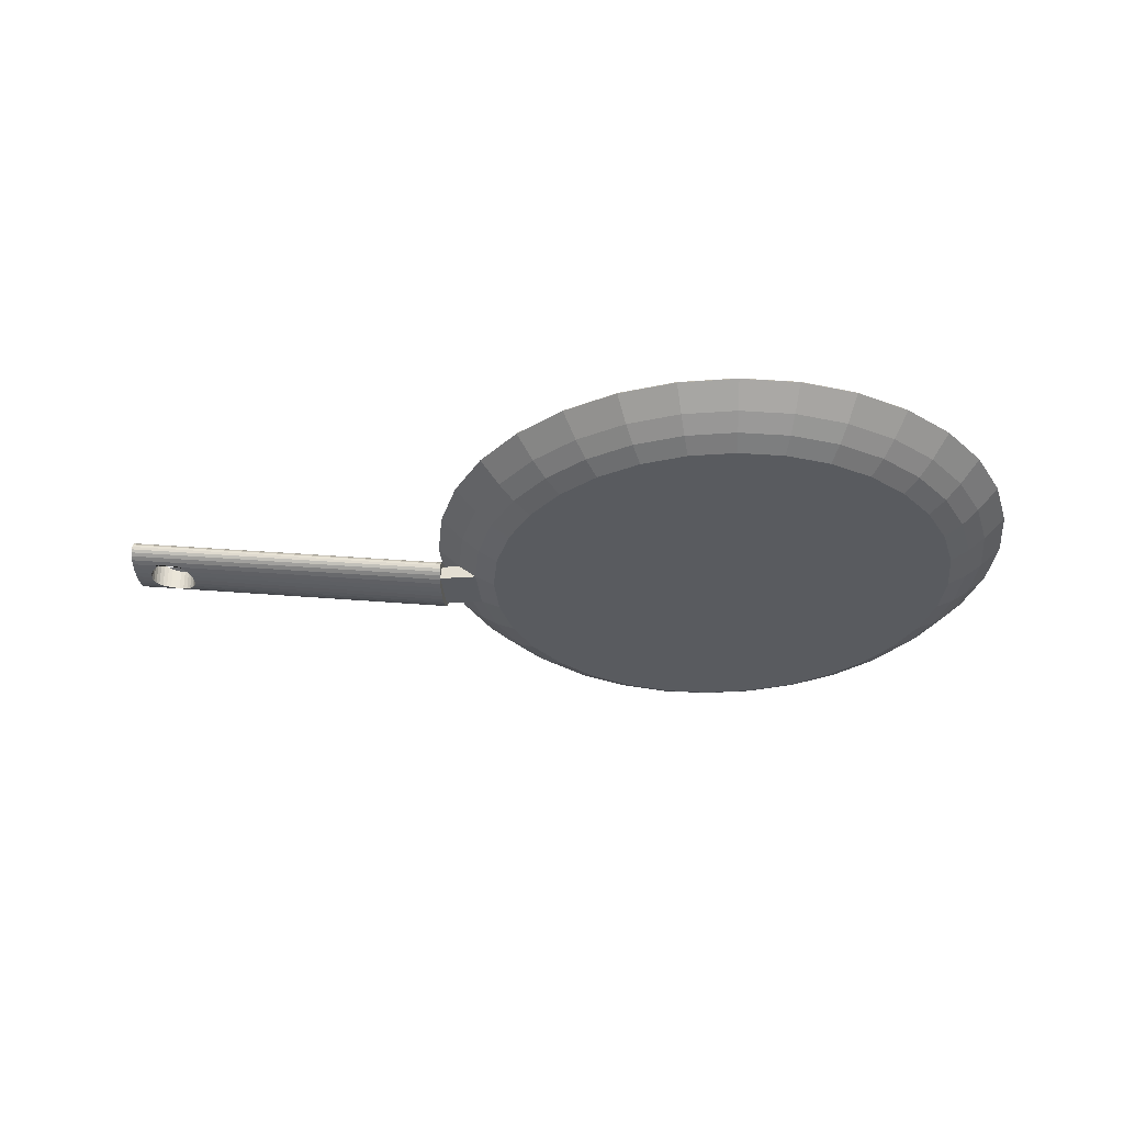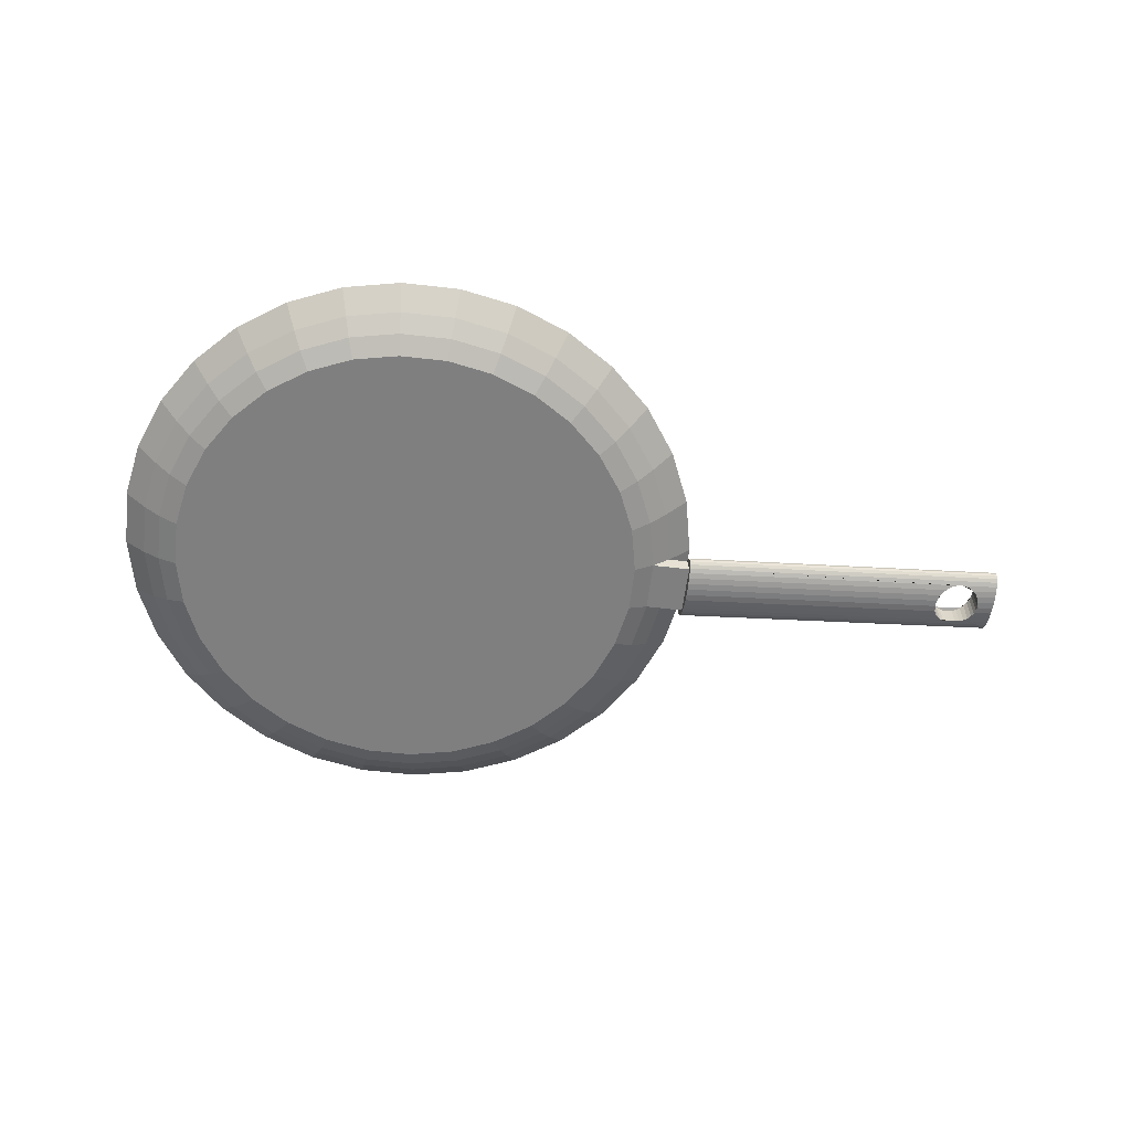
<metadata>
{"format":"obj","ext":"obj","renderer":"f3d","projection":"perspective","resolution":1024,"background":"white","views":[{"elev":-32.1,"azim":-174.6,"up":"+Y"},{"elev":-59.9,"azim":-7.0,"up":"+Y"}]}
</metadata>
<code>
o Circle
v 0.01587 0.01223 -0.1502
v -0.01373 0.01223 -0.1504
v -0.04281 0.01223 -0.1448
v -0.07024 0.01223 -0.1337
v -0.09497 0.01223 -0.1174
v -0.116 0.01223 -0.09663
v -0.1327 0.01223 -0.07213
v -0.1442 0.01223 -0.04486
v -0.1502 0.01223 -0.01587
v -0.1504 0.01223 0.01373
v -0.1448 0.01223 0.04281
v -0.1337 0.01223 0.07024
v -0.1174 0.01223 0.09497
v -0.09663 0.01223 0.116
v -0.07213 0.01223 0.1327
v -0.04486 0.01223 0.1442
v -0.01587 0.01223 0.1502
v 0.01373 0.01223 0.1504
v 0.04281 0.01223 0.1448
v 0.07024 0.01223 0.1337
v 0.09497 0.01223 0.1174
v 0.116 0.01223 0.09663
v 0.1327 0.01223 0.07213
v 0.1442 0.01223 0.04486
v 0.1502 0.01223 0.01587
v 0.1504 0.01223 -0.01373
v 0.1448 0.01223 -0.04281
v 0.1337 0.01223 -0.07024
v 0.1174 0.01223 -0.09497
v 0.09663 0.01223 -0.116
v 0.07213 0.01223 -0.1327
v 0.04486 0.01223 -0.1442
v 0.01716 0.01851 -0.1624
v -0.01485 0.01851 -0.1626
v -0.04629 0.01851 -0.1566
v -0.07595 0.01851 -0.1446
v -0.1027 0.01851 -0.127
v -0.1255 0.01851 -0.1045
v -0.1435 0.01851 -0.078
v -0.1559 0.01851 -0.04852
v -0.1624 0.01851 -0.01716
v -0.1626 0.01851 0.01485
v -0.1566 0.01851 0.04629
v -0.1446 0.01851 0.07595
v -0.127 0.01851 0.1027
v -0.1045 0.01851 0.1255
v -0.078 0.01851 0.1435
v -0.04852 0.01851 0.1559
v -0.01716 0.01851 0.1624
v 0.01485 0.01851 0.1626
v 0.04629 0.01851 0.1566
v 0.07595 0.01851 0.1446
v 0.1027 0.01851 0.127
v 0.1255 0.01851 0.1045
v 0.1435 0.01851 0.078
v 0.1559 0.01851 0.04852
v 0.1624 0.01851 0.01716
v 0.1626 0.01851 -0.01485
v 0.1566 0.01851 -0.04629
v 0.1446 0.01851 -0.07595
v 0.127 0.01851 -0.1027
v 0.1045 0.01851 -0.1255
v 0.078 0.01851 -0.1435
v 0.04852 0.01851 -0.1559
v 0.01831 0.02666 -0.1733
v -0.01585 0.02666 -0.1735
v -0.0494 0.02666 -0.1671
v -0.08105 0.02666 -0.1543
v -0.1096 0.02666 -0.1355
v -0.1339 0.02666 -0.1115
v -0.1531 0.02666 -0.08323
v -0.1664 0.02666 -0.05177
v -0.1733 0.02666 -0.01831
v -0.1735 0.02666 0.01585
v -0.1671 0.02666 0.0494
v -0.1543 0.02666 0.08105
v -0.1355 0.02666 0.1096
v -0.1115 0.02666 0.1339
v -0.08323 0.02666 0.1531
v -0.05177 0.02666 0.1664
v -0.01831 0.02666 0.1733
v 0.01585 0.02666 0.1735
v 0.0494 0.02666 0.1671
v 0.08105 0.02666 0.1543
v 0.1096 0.02666 0.1355
v 0.1339 0.02666 0.1115
v 0.1531 0.02666 0.08323
v 0.1664 0.02666 0.05177
v 0.1733 0.02666 0.01831
v 0.1735 0.02666 -0.01585
v 0.1671 0.02666 -0.0494
v 0.1543 0.02666 -0.08105
v 0.1355 0.02666 -0.1096
v 0.1115 0.02666 -0.1339
v 0.08323 0.02666 -0.1531
v 0.05177 0.02666 -0.1664
v 0.0198 0.03974 -0.1874
v -0.01713 0.03974 -0.1876
v -0.05341 0.03974 -0.1807
v -0.08763 0.03974 -0.1668
v -0.1185 0.03974 -0.1465
v -0.1448 0.03974 -0.1206
v -0.1655 0.03974 -0.08999
v -0.1799 0.03974 -0.05597
v -0.1874 0.03974 -0.0198
v -0.1876 0.03974 0.01713
v -0.1807 0.03974 0.05341
v -0.1668 0.03974 0.08763
v -0.1465 0.03974 0.1185
v -0.1206 0.03974 0.1448
v -0.08999 0.03974 0.1655
v -0.05597 0.03974 0.1799
v -0.0198 0.03974 0.1874
v 0.01713 0.03974 0.1876
v 0.05341 0.03974 0.1807
v 0.08763 0.03974 0.1668
v 0.1185 0.03974 0.1465
v 0.1448 0.03974 0.1206
v 0.1655 0.03974 0.08999
v 0.1799 0.03974 0.05597
v 0.1874 0.03974 0.0198
v 0.1876 0.03974 -0.01713
v 0.1807 0.03974 -0.05341
v 0.1668 0.03974 -0.08763
v 0.1465 0.03974 -0.1185
v 0.1206 0.03974 -0.1448
v 0.08999 0.03974 -0.1655
v 0.05597 0.03974 -0.1799
v 0.1941 0.01851 0.01716
v 0.1943 0.01851 -0.01485
v 0.205 0.02666 0.01831
v 0.2052 0.02666 -0.01585
v 0.01583 0.0137 -0.1498
v -0.0137 0.0137 -0.15
v -0.0427 0.0137 -0.1445
v -0.07006 0.0137 -0.1333
v -0.09473 0.0137 -0.1171
v -0.1158 0.0137 -0.09639
v -0.1323 0.0137 -0.07195
v -0.1438 0.0137 -0.04475
v -0.1498 0.0137 -0.01583
v -0.15 0.0137 0.0137
v -0.1445 0.0137 0.0427
v -0.1333 0.0137 0.07006
v -0.1171 0.0137 0.09473
v -0.09639 0.0137 0.1158
v -0.07195 0.0137 0.1323
v -0.04475 0.0137 0.1438
v -0.01583 0.0137 0.1498
v 0.0137 0.0137 0.15
v 0.0427 0.0137 0.1445
v 0.07006 0.0137 0.1333
v 0.09473 0.0137 0.1171
v 0.1158 0.0137 0.09639
v 0.1323 0.0137 0.07195
v 0.1438 0.0137 0.04475
v 0.1498 0.0137 0.01583
v 0.15 0.0137 -0.0137
v 0.1445 0.0137 -0.0427
v 0.1333 0.0137 -0.07006
v 0.1171 0.0137 -0.09473
v 0.09639 0.0137 -0.1158
v 0.07195 0.0137 -0.1323
v 0.04475 0.0137 -0.1438
v 0.01708 0.01979 -0.1616
v -0.01478 0.01979 -0.1618
v -0.04607 0.01979 -0.1558
v -0.07558 0.01979 -0.1439
v -0.1022 0.01979 -0.1263
v -0.1249 0.01979 -0.104
v -0.1428 0.01979 -0.07762
v -0.1552 0.01979 -0.04828
v -0.1616 0.01979 -0.01708
v -0.1618 0.01979 0.01478
v -0.1558 0.01979 0.04607
v -0.1439 0.01979 0.07558
v -0.1263 0.01979 0.1022
v -0.104 0.01979 0.1249
v -0.07762 0.01979 0.1428
v -0.04828 0.01979 0.1552
v -0.01708 0.01979 0.1616
v 0.01478 0.01979 0.1618
v 0.04607 0.01979 0.1558
v 0.07558 0.01979 0.1439
v 0.1022 0.01979 0.1263
v 0.1249 0.01979 0.104
v 0.1428 0.01979 0.07762
v 0.1552 0.01979 0.04828
v 0.162 0.01992 0.01684
v 0.1622 0.01992 -0.01454
v 0.1558 0.01979 -0.04607
v 0.1439 0.01979 -0.07558
v 0.1263 0.01979 -0.1022
v 0.104 0.01979 -0.1249
v 0.07762 0.01979 -0.1428
v 0.04828 0.01979 -0.1552
v 0.01821 0.02782 -0.1723
v -0.01576 0.02782 -0.1726
v -0.04912 0.02782 -0.1662
v -0.0806 0.02782 -0.1534
v -0.109 0.02782 -0.1347
v -0.1332 0.02782 -0.1109
v -0.1522 0.02782 -0.08277
v -0.1655 0.02782 -0.05148
v -0.1723 0.02782 -0.01821
v -0.1726 0.02782 0.01576
v -0.1662 0.02782 0.04912
v -0.1534 0.02782 0.0806
v -0.1347 0.02782 0.109
v -0.1109 0.02782 0.1332
v -0.08277 0.02782 0.1522
v -0.05148 0.02782 0.1655
v -0.01821 0.02782 0.1723
v 0.01576 0.02782 0.1726
v 0.04912 0.02782 0.1662
v 0.0806 0.02782 0.1534
v 0.109 0.02782 0.1347
v 0.1332 0.02782 0.1109
v 0.1522 0.02782 0.08277
v 0.1655 0.02782 0.05148
v 0.1724 0.02713 0.01717
v 0.1727 0.02711 -0.0147
v 0.1662 0.02782 -0.04912
v 0.1534 0.02782 -0.0806
v 0.1347 0.02782 -0.109
v 0.1109 0.02782 -0.1332
v 0.08277 0.02782 -0.1522
v 0.05148 0.02782 -0.1655
v 0.01969 0.04085 -0.1863
v -0.01704 0.04085 -0.1866
v -0.05311 0.04085 -0.1797
v -0.08715 0.04085 -0.1659
v -0.1178 0.04085 -0.1457
v -0.144 0.04085 -0.1199
v -0.1646 0.04085 -0.0895
v -0.1789 0.04085 -0.05566
v -0.1863 0.04085 -0.01969
v -0.1866 0.04085 0.01704
v -0.1797 0.04085 0.05311
v -0.1659 0.04085 0.08715
v -0.1457 0.04085 0.1178
v -0.1199 0.04085 0.144
v -0.0895 0.04085 0.1646
v -0.05566 0.04085 0.1789
v -0.01969 0.04085 0.1863
v 0.01704 0.04085 0.1866
v 0.05311 0.04085 0.1797
v 0.08715 0.04085 0.1659
v 0.1178 0.04085 0.1457
v 0.144 0.04085 0.1199
v 0.1646 0.04085 0.0895
v 0.1789 0.04085 0.05566
v 0.1863 0.04085 0.01969
v 0.1866 0.04085 -0.01704
v 0.1797 0.04085 -0.05311
v 0.1659 0.04085 -0.08715
v 0.1457 0.04085 -0.1178
v 0.1199 0.04085 -0.144
v 0.0895 0.04085 -0.1646
v 0.05566 0.04085 -0.1789
v 0.1937 0.01967 0.01627
v 0.194 0.01966 -0.01395
v 0.2038 0.02627 0.01746
v 0.204 0.02627 -0.015
f 2 1 32 31 30 29 28 27 26 25 24 23 22 21 20 19 18 17 16 15 14 13 12 11 10 9 8 7 6 5 4 3
f 26 27 59 58
f 13 14 46 45
f 27 28 60 59
f 14 15 47 46
f 1 2 34 33
f 28 29 61 60
f 15 16 48 47
f 2 3 35 34
f 29 30 62 61
f 16 17 49 48
f 3 4 36 35
f 30 31 63 62
f 17 18 50 49
f 4 5 37 36
f 31 32 64 63
f 18 19 51 50
f 5 6 38 37
f 32 1 33 64
f 19 20 52 51
f 6 7 39 38
f 20 21 53 52
f 7 8 40 39
f 21 22 54 53
f 8 9 41 40
f 22 23 55 54
f 9 10 42 41
f 23 24 56 55
f 10 11 43 42
f 24 25 57 56
f 11 12 44 43
f 25 26 58 57
f 12 13 45 44
f 56 57 89 88
f 43 44 76 75
f 89 57 129 131
f 44 45 77 76
f 58 59 91 90
f 45 46 78 77
f 59 60 92 91
f 46 47 79 78
f 33 34 66 65
f 60 61 93 92
f 47 48 80 79
f 34 35 67 66
f 61 62 94 93
f 48 49 81 80
f 35 36 68 67
f 62 63 95 94
f 49 50 82 81
f 36 37 69 68
f 63 64 96 95
f 50 51 83 82
f 37 38 70 69
f 64 33 65 96
f 51 52 84 83
f 38 39 71 70
f 52 53 85 84
f 39 40 72 71
f 53 54 86 85
f 40 41 73 72
f 54 55 87 86
f 41 42 74 73
f 55 56 88 87
f 42 43 75 74
f 88 89 121 120
f 75 76 108 107
f 89 90 122 121
f 76 77 109 108
f 90 91 123 122
f 77 78 110 109
f 91 92 124 123
f 78 79 111 110
f 65 66 98 97
f 92 93 125 124
f 79 80 112 111
f 66 67 99 98
f 93 94 126 125
f 80 81 113 112
f 67 68 100 99
f 94 95 127 126
f 81 82 114 113
f 68 69 101 100
f 95 96 128 127
f 82 83 115 114
f 69 70 102 101
f 96 65 97 128
f 83 84 116 115
f 70 71 103 102
f 84 85 117 116
f 71 72 104 103
f 85 86 118 117
f 72 73 105 104
f 86 87 119 118
f 73 74 106 105
f 87 88 120 119
f 74 75 107 106
f 129 130 132 131
f 57 58 130 129
f 90 89 131 132
f 58 90 132 130
f 90 58 57 89
f 134 135 136 137 138 139 140 141 142 143 144 145 146 147 148 149 150 151 152 153 154 155 156 157 158 159 160 161 162 163 164 133
f 158 190 191 159
f 145 177 178 146
f 159 191 192 160
f 146 178 179 147
f 133 165 166 134
f 160 192 193 161
f 147 179 180 148
f 134 166 167 135
f 161 193 194 162
f 148 180 181 149
f 135 167 168 136
f 162 194 195 163
f 149 181 182 150
f 136 168 169 137
f 163 195 196 164
f 150 182 183 151
f 137 169 170 138
f 164 196 165 133
f 151 183 184 152
f 138 170 171 139
f 152 184 185 153
f 139 171 172 140
f 153 185 186 154
f 140 172 173 141
f 154 186 187 155
f 141 173 174 142
f 155 187 188 156
f 142 174 175 143
f 156 188 189 157
f 143 175 176 144
f 157 189 190 158
f 144 176 177 145
f 188 220 221 189
f 175 207 208 176
f 221 263 261 189
f 176 208 209 177
f 190 222 223 191
f 177 209 210 178
f 191 223 224 192
f 178 210 211 179
f 165 197 198 166
f 192 224 225 193
f 179 211 212 180
f 166 198 199 167
f 193 225 226 194
f 180 212 213 181
f 167 199 200 168
f 194 226 227 195
f 181 213 214 182
f 168 200 201 169
f 195 227 228 196
f 182 214 215 183
f 169 201 202 170
f 196 228 197 165
f 183 215 216 184
f 170 202 203 171
f 184 216 217 185
f 171 203 204 172
f 185 217 218 186
f 172 204 205 173
f 186 218 219 187
f 173 205 206 174
f 187 219 220 188
f 174 206 207 175
f 220 252 253 221
f 207 239 240 208
f 221 253 254 222
f 208 240 241 209
f 222 254 255 223
f 209 241 242 210
f 223 255 256 224
f 210 242 243 211
f 197 229 230 198
f 224 256 257 225
f 211 243 244 212
f 198 230 231 199
f 225 257 258 226
f 212 244 245 213
f 199 231 232 200
f 226 258 259 227
f 213 245 246 214
f 200 232 233 201
f 227 259 260 228
f 214 246 247 215
f 201 233 234 202
f 228 260 229 197
f 215 247 248 216
f 202 234 235 203
f 216 248 249 217
f 203 235 236 204
f 217 249 250 218
f 204 236 237 205
f 218 250 251 219
f 205 237 238 206
f 219 251 252 220
f 206 238 239 207
f 261 263 264 262
f 189 261 262 190
f 222 264 263 221
f 190 262 264 222
f 222 221 189 190
f 97 98 230 229
f 98 99 231 230
f 99 100 232 231
f 100 101 233 232
f 101 102 234 233
f 102 103 235 234
f 103 104 236 235
f 104 105 237 236
f 105 106 238 237
f 106 107 239 238
f 107 108 240 239
f 108 109 241 240
f 109 110 242 241
f 110 111 243 242
f 111 112 244 243
f 112 113 245 244
f 113 114 246 245
f 114 115 247 246
f 115 116 248 247
f 116 117 249 248
f 117 118 250 249
f 118 119 251 250
f 119 120 252 251
f 120 121 253 252
f 121 122 254 253
f 122 123 255 254
f 123 124 256 255
f 124 125 257 256
f 125 126 258 257
f 126 127 259 258
f 127 128 260 259
f 128 97 229 260
o Cylinder
v 0.3989 0.04922 0.02146
v 0.1861 0.02204 0.02269
v 0.3986 0.05108 0.02113
v 0.1859 0.0239 0.02236
v 0.3984 0.05291 0.01997
v 0.1856 0.02573 0.0212
v 0.3982 0.05464 0.01801
v 0.1854 0.02746 0.01924
v 0.3979 0.0562 0.01534
v 0.1852 0.02903 0.01657
v 0.3977 0.05754 0.01205
v 0.185 0.03036 0.01328
v 0.3976 0.0586 0.008281
v 0.1849 0.03142 0.00951
v 0.3975 0.05934 0.004167
v 0.1847 0.03217 0.005396
v 0.3974 0.05974 -0.00013
v 0.1847 0.03256 0.001098
v 0.3974 0.05977 -0.004447
v 0.1846 0.0326 -0.003218
v 0.3974 0.05944 -0.008616
v 0.1846 0.03227 -0.007387
v 0.3974 0.05876 -0.01248
v 0.1847 0.03159 -0.01125
v 0.3976 0.05776 -0.01588
v 0.1848 0.03058 -0.01465
v 0.3977 0.05647 -0.0187
v 0.185 0.02929 -0.01747
v 0.3979 0.05494 -0.02083
v 0.1852 0.02777 -0.0196
v 0.3981 0.05324 -0.02217
v 0.1854 0.02606 -0.02094
v 0.3983 0.05142 -0.02269
v 0.1856 0.02425 -0.02146
v 0.3986 0.04957 -0.02236
v 0.1858 0.02239 -0.02113
v 0.3988 0.04774 -0.0212
v 0.1861 0.02056 -0.01997
v 0.399 0.04601 -0.01924
v 0.1863 0.01883 -0.01801
v 0.3993 0.04444 -0.01657
v 0.1865 0.01726 -0.01534
v 0.3994 0.04311 -0.01328
v 0.1867 0.01593 -0.01205
v 0.3996 0.04204 -0.00951
v 0.1869 0.01487 -0.008281
v 0.3997 0.0413 -0.005396
v 0.187 0.01413 -0.004167
v 0.3998 0.04091 -0.001098
v 0.1871 0.01373 0.00013
v 0.3998 0.04087 0.003218
v 0.1871 0.0137 0.004447
v 0.3998 0.0412 0.007387
v 0.1871 0.01402 0.008616
v 0.3997 0.04188 0.01125
v 0.187 0.0147 0.01248
v 0.3996 0.04289 0.01465
v 0.1869 0.01571 0.01588
v 0.3995 0.04418 0.01747
v 0.1867 0.017 0.0187
v 0.3993 0.0457 0.0196
v 0.1866 0.01852 0.02083
v 0.3991 0.04741 0.02094
v 0.1864 0.02023 0.02217
v 0.3656 0.05335 0.01244
v 0.3822 0.05543 0.01244
v 0.3826 0.05561 0.01214
v 0.3654 0.0534 0.01224
v 0.3682 0.0531 0.01382
v 0.3768 0.05383 0.01468
v 0.3739 0.05335 0.01496
v 0.3796 0.05454 0.01382
v 0.371 0.0531 0.01468
v 0.3863 0.05716 0.008346
v 0.3616 0.05401 0.008489
v 0.3633 0.05362 0.01058
v 0.3845 0.05629 0.01058
v 0.3615 0.05402 0.008313
v 0.3864 0.05717 0.008313
v 0.3601 0.05432 0.005726
v 0.3597 0.05452 0.004386
v 0.3882 0.05816 0.004221
v 0.3877 0.05782 0.005726
v 0.3889 0.05864 0
v 0.3889 0.05865 -8.1e-05
v 0.359 0.05483 9.2e-05
v 0.3592 0.0546 0.002919
v 0.3886 0.05833 0.002919
v 0.359 0.05483 0
v 0.3592 0.05489 -0.002919
v 0.3596 0.05495 -0.004229
v 0.3881 0.0586 -0.004394
v 0.3886 0.05864 -0.002919
v 0.3864 0.05805 -0.008313
v 0.3615 0.05486 -0.008313
v 0.3862 0.05801 -0.008551
v 0.3616 0.05487 -0.008409
v 0.3601 0.05489 -0.005726
v 0.3877 0.05844 -0.005726
v 0.3823 0.05683 -0.01239
v 0.3654 0.05467 -0.01229
v 0.3633 0.05471 -0.01058
v 0.3845 0.05743 -0.01058
v 0.3656 0.05465 -0.01244
v 0.3822 0.0568 -0.01244
v 0.3739 0.05497 -0.01496
v 0.3768 0.05544 -0.01468
v 0.371 0.05468 -0.01468
v 0.3682 0.05457 -0.01382
v 0.3796 0.05606 -0.01382
v 0.3739 0.0406 -0.01496
v 0.3768 0.04085 -0.01468
v 0.3682 0.03941 -0.01382
v 0.3796 0.04085 -0.01382
v 0.3809 0.04073 -0.01317
v 0.3668 0.03894 -0.01309
v 0.371 0.04012 -0.01468
v 0.3656 0.0386 -0.01244
v 0.3822 0.04069 -0.01244
v 0.3633 0.03778 -0.01058
v 0.3845 0.04045 -0.01058
v 0.3854 0.04024 -0.009428
v 0.3623 0.03728 -0.009295
v 0.3615 0.03699 -0.008313
v 0.3864 0.04015 -0.008313
v 0.3601 0.03634 -0.005726
v 0.3877 0.03985 -0.005726
v 0.3879 0.03979 -0.005328
v 0.3599 0.03622 -0.005166
v 0.3886 0.03965 -0.002919
v 0.3888 0.0395 -0.001035
v 0.359 0.0357 -0.000863
v 0.3592 0.03592 -0.002919
v 0.359 0.03568 0
v 0.3889 0.0395 0
v 0.3592 0.03569 0.002919
v 0.3886 0.03944 0.002919
v 0.3885 0.03942 0.003283
v 0.3594 0.03571 0.003451
v 0.3877 0.03952 0.005726
v 0.3868 0.03954 0.007462
v 0.3611 0.03626 0.007611
v 0.3601 0.03598 0.005726
v 0.3615 0.03643 0.008313
v 0.3864 0.03963 0.008313
v 0.3845 0.0398 0.01058
v 0.3836 0.03982 0.01134
v 0.3644 0.03737 0.01145
v 0.3633 0.03707 0.01058
v 0.3682 0.03857 0.01382
v 0.3796 0.04005 0.01382
v 0.3822 0.03997 0.01244
v 0.3656 0.03782 0.01244
v 0.3756 0.03982 0.01479
v 0.3724 0.03941 0.01481
v 0.3768 0.03994 0.01468
v 0.371 0.03918 0.01468
v 0.3739 0.03968 0.01496
f 265 267 268 266
f 267 269 270 268
f 269 271 272 270
f 271 273 274 272
f 331 330 336 334 335 337 333 329 332 276 274 273 275
f 332 340 339 278 276
f 338 341 331 275 277
f 339 342 344 345 280 278
f 346 347 343 338 277 279
f 345 351 350 282 280
f 281 349 348 352 346 279
f 350 353 354 355 284 282
f 356 357 349 281 283
f 355 362 359 361 286 284
f 360 358 363 356 283 285
f 361 366 365 288 286
f 364 367 360 285 287
f 365 368 373 372 370 371 374 369 364 287 289 290 288
f 289 291 292 290
f 291 293 294 292
f 293 295 296 294
f 295 297 298 296
f 297 299 300 298
f 299 301 302 300
f 301 303 304 302
f 303 305 306 304
f 307 379 378 376 375 381 377 380 308 306 305
f 308 380 382 384 387 310
f 309 386 385 383 379 307
f 310 387 388 390 393 312
f 311 392 391 389 386 309
f 393 397 396 314 312
f 313 395 394 392 311
f 314 396 398 400 403 316
f 315 402 401 399 395 313
f 403 407 406 318 316
f 317 405 404 402 315
f 320 318 406 408 413 412
f 319 411 410 409 405 317
f 320 412 417 414 421 419 322
f 418 420 415 416 411 319 321
f 324 322 419 422 418 321 323
f 323 325 326 324
f 274 276 278 280 282 284 286 288 290 292 294 296 298 300 302 304 306 308 310 312 314 316 318 320 322 324 326 328 266 268 270 272
f 325 327 328 326
f 327 265 266 328
f 327 325 323 321 319 317 315 313 311 309 307 305 303 301 299 297 295 293 291 289 287 285 283 281 279 277 275 273 271 269 267 265
f 370 375 376 371
f 376 378 374 371
f 379 383 369 374 378
f 369 383 385 367 364
f 360 367 385 386 389 358
f 389 391 363 358
f 392 394 357 356 363 391
f 348 349 357 394 395 399
f 348 399 401 352
f 402 404 347 346 352 401
f 405 409 343 347 404
f 338 343 409 410 341
f 411 416 330 331 341 410
f 330 416 415 336
f 336 415 420 334
f 422 335 334 420 418
f 422 419 421 337 335
f 337 421 414 333
f 333 414 417 329
f 329 417 412 413 340 332
f 340 413 408 342 339
f 342 408 406 407 344
f 344 407 403 400 351 345
f 351 400 398 353 350
f 354 353 398 396 397
f 397 393 390 362 355 354
f 390 388 359 362
f 366 361 359 388 387 384
f 384 382 368 365 366
f 373 368 382 380 377
f 377 381 372 373
f 381 375 370 372

</code>
